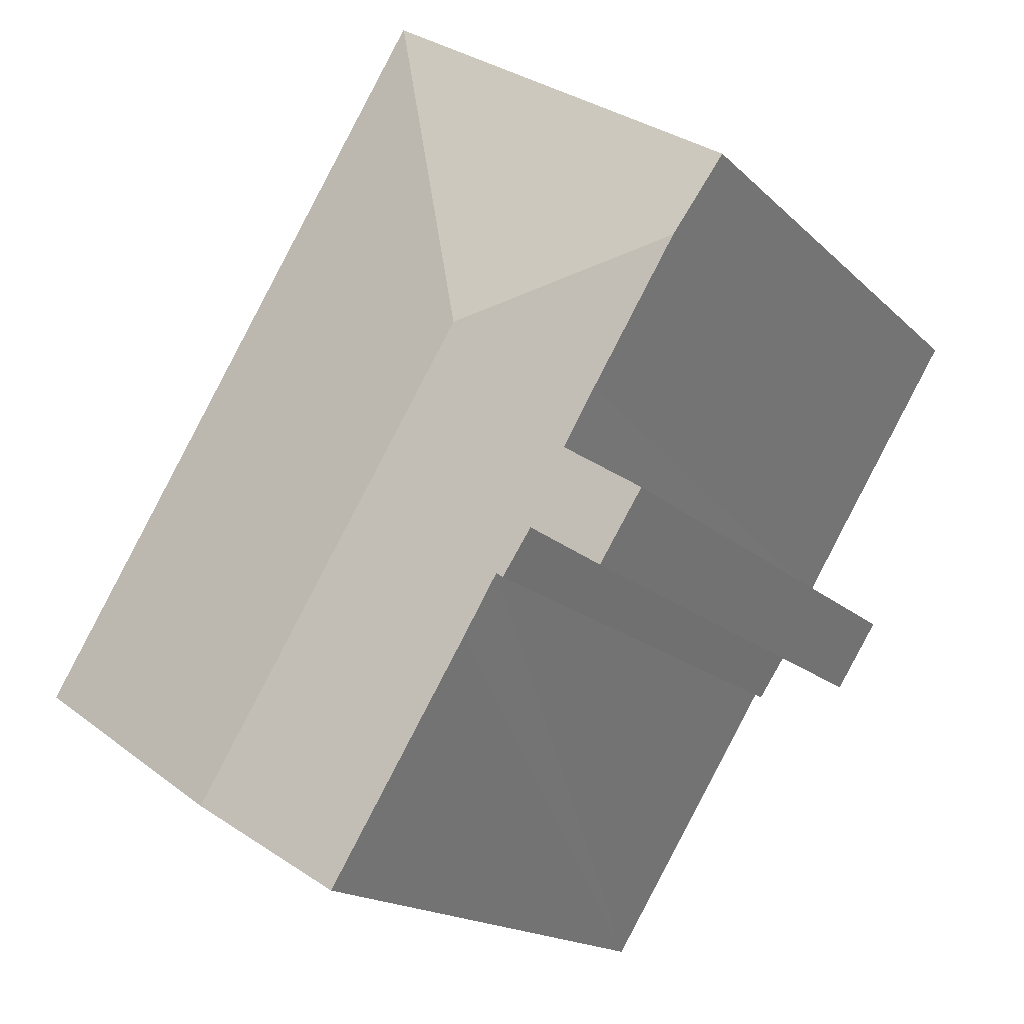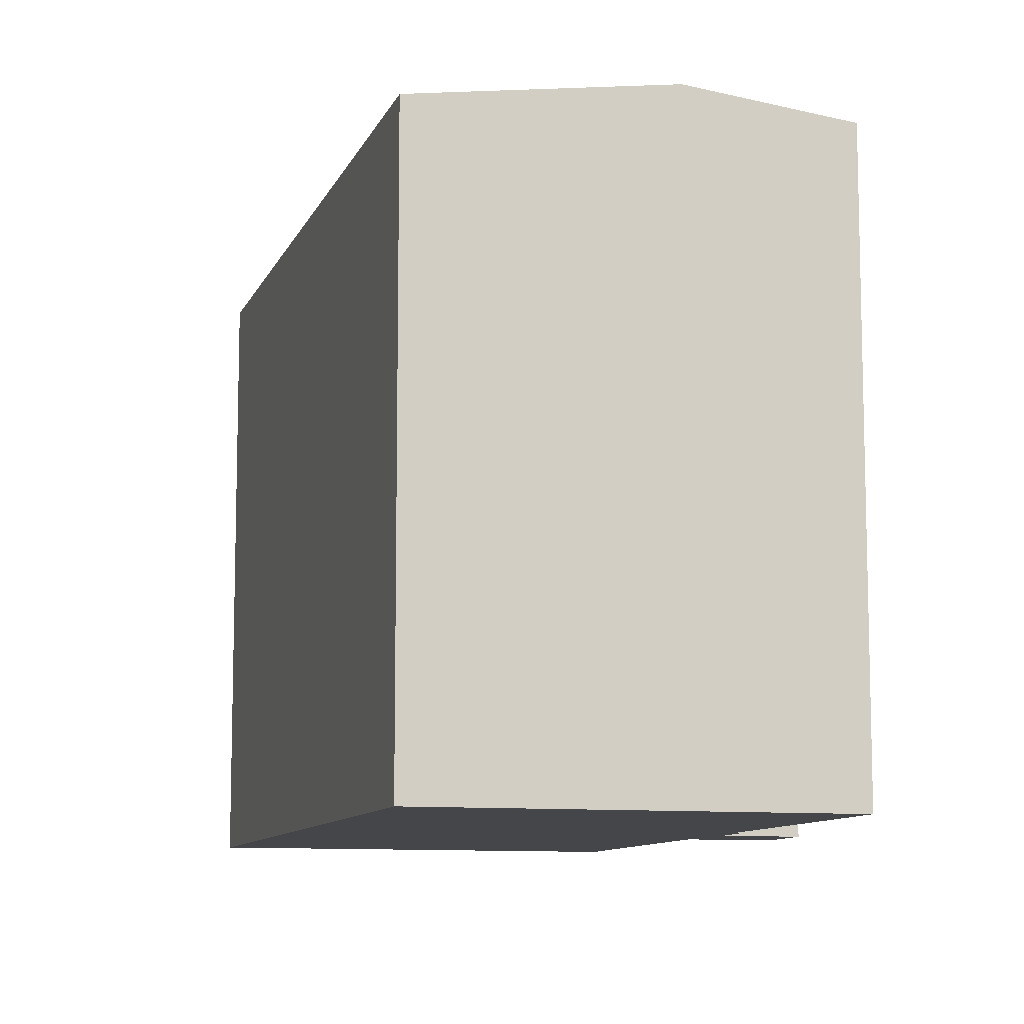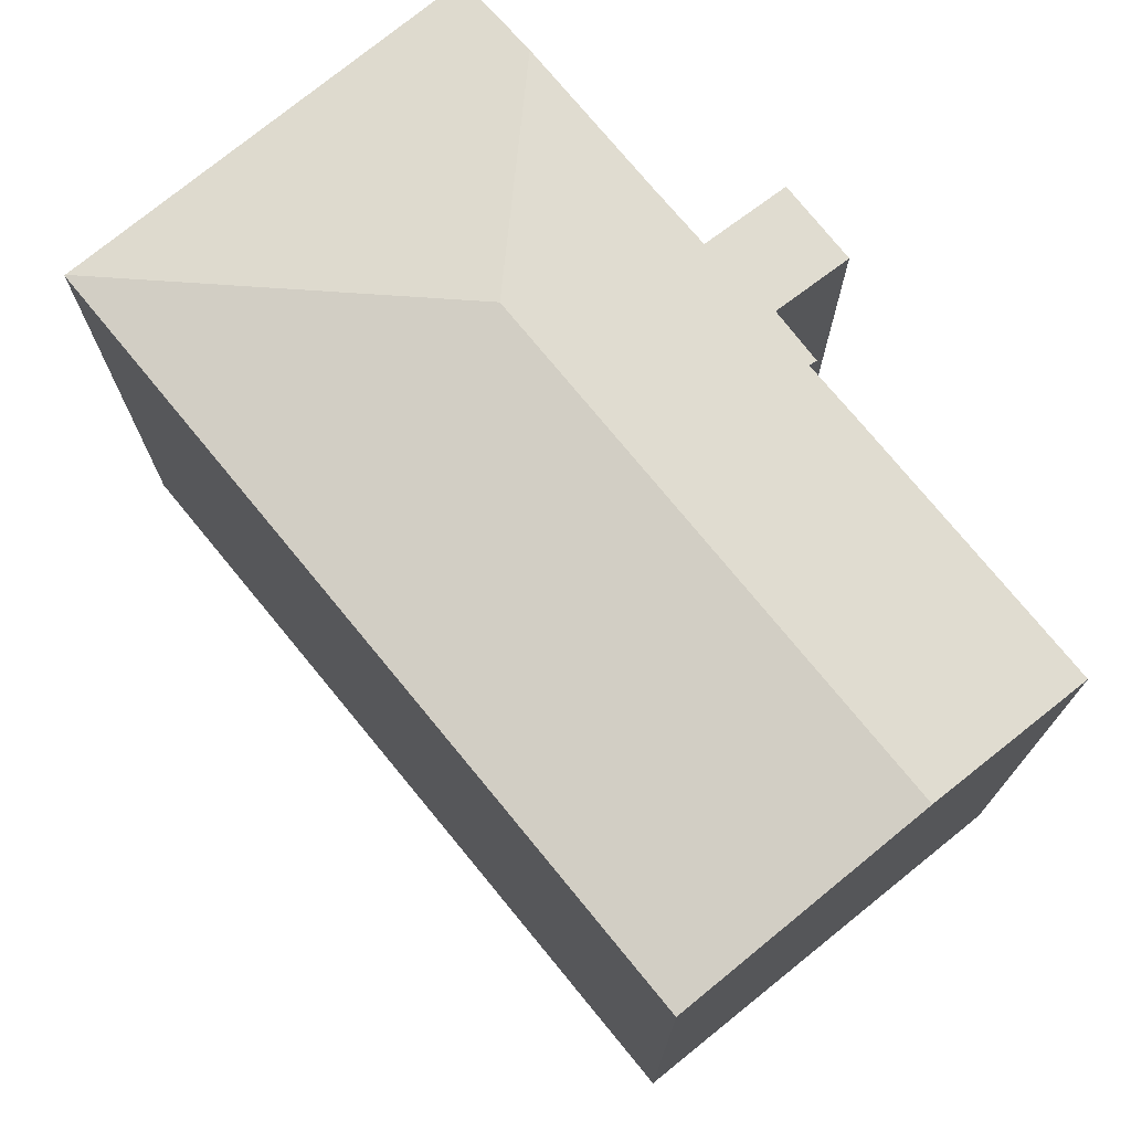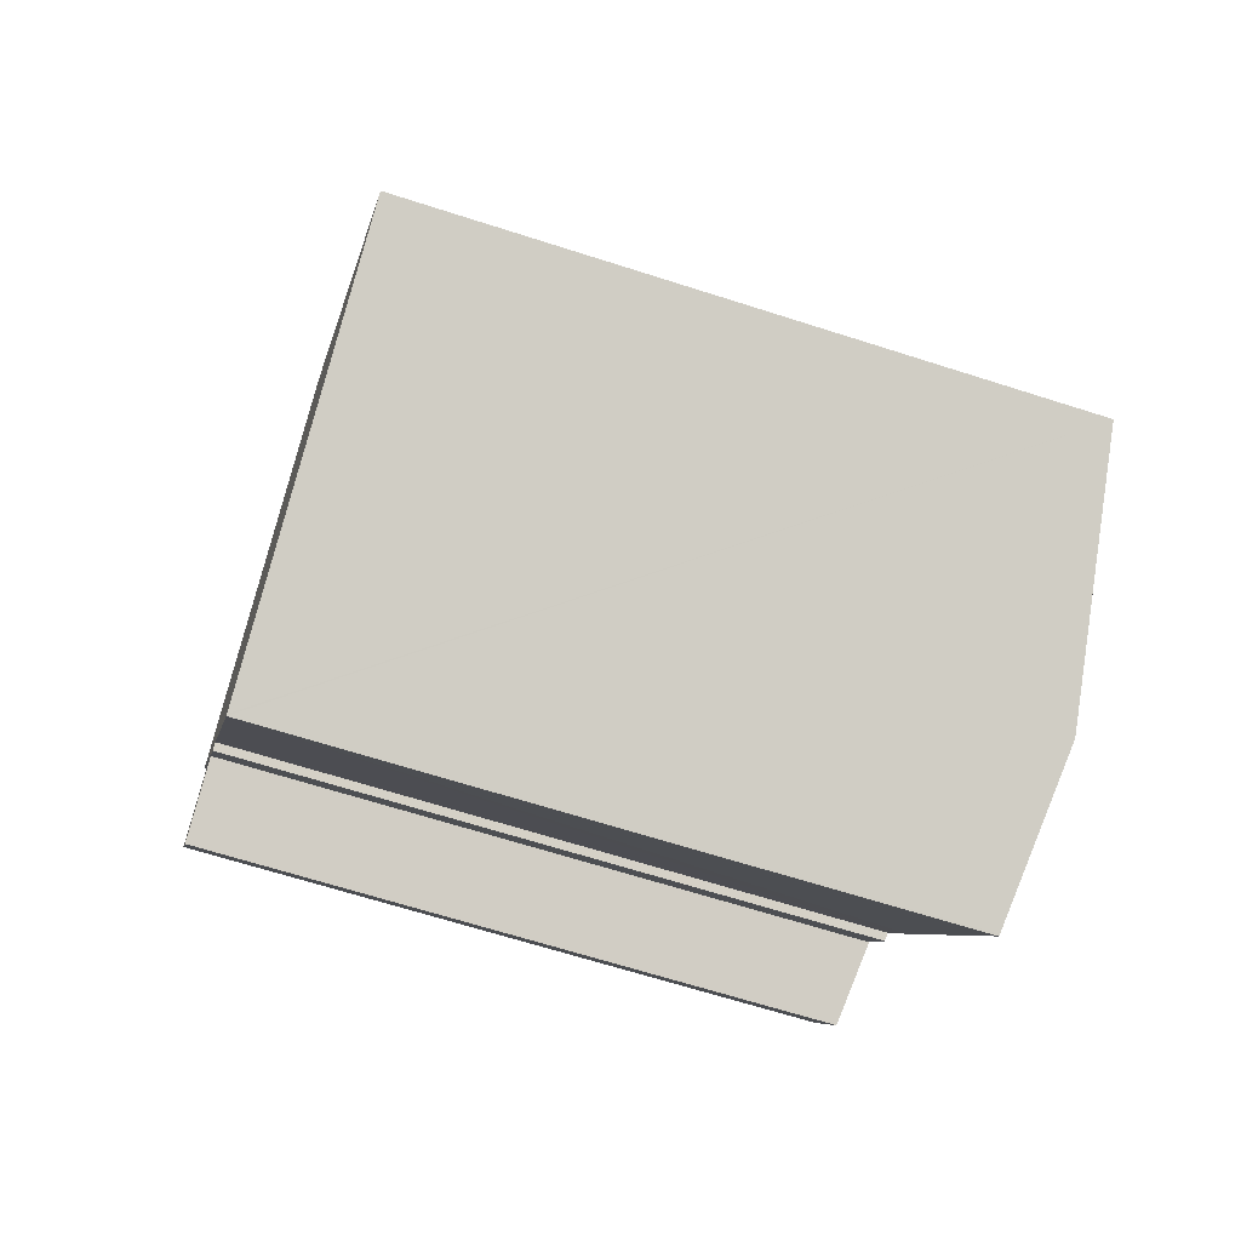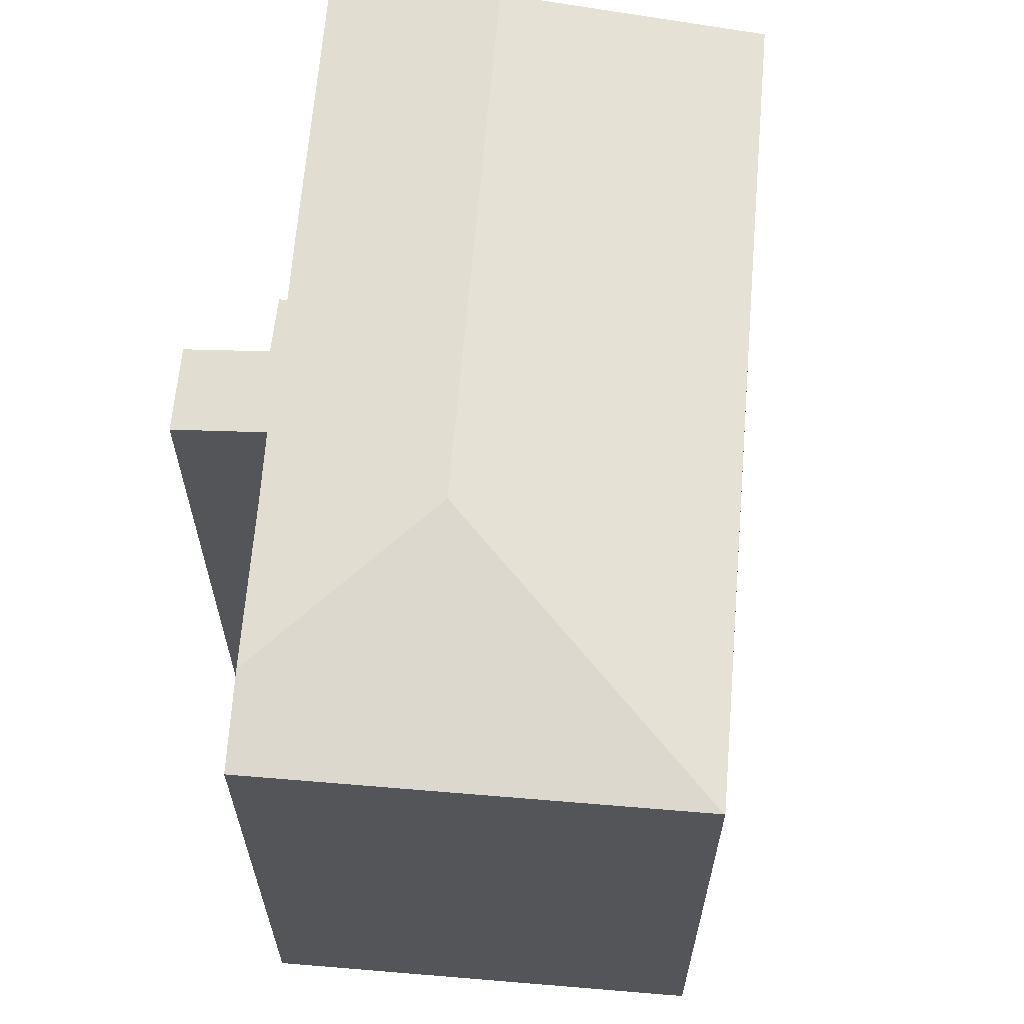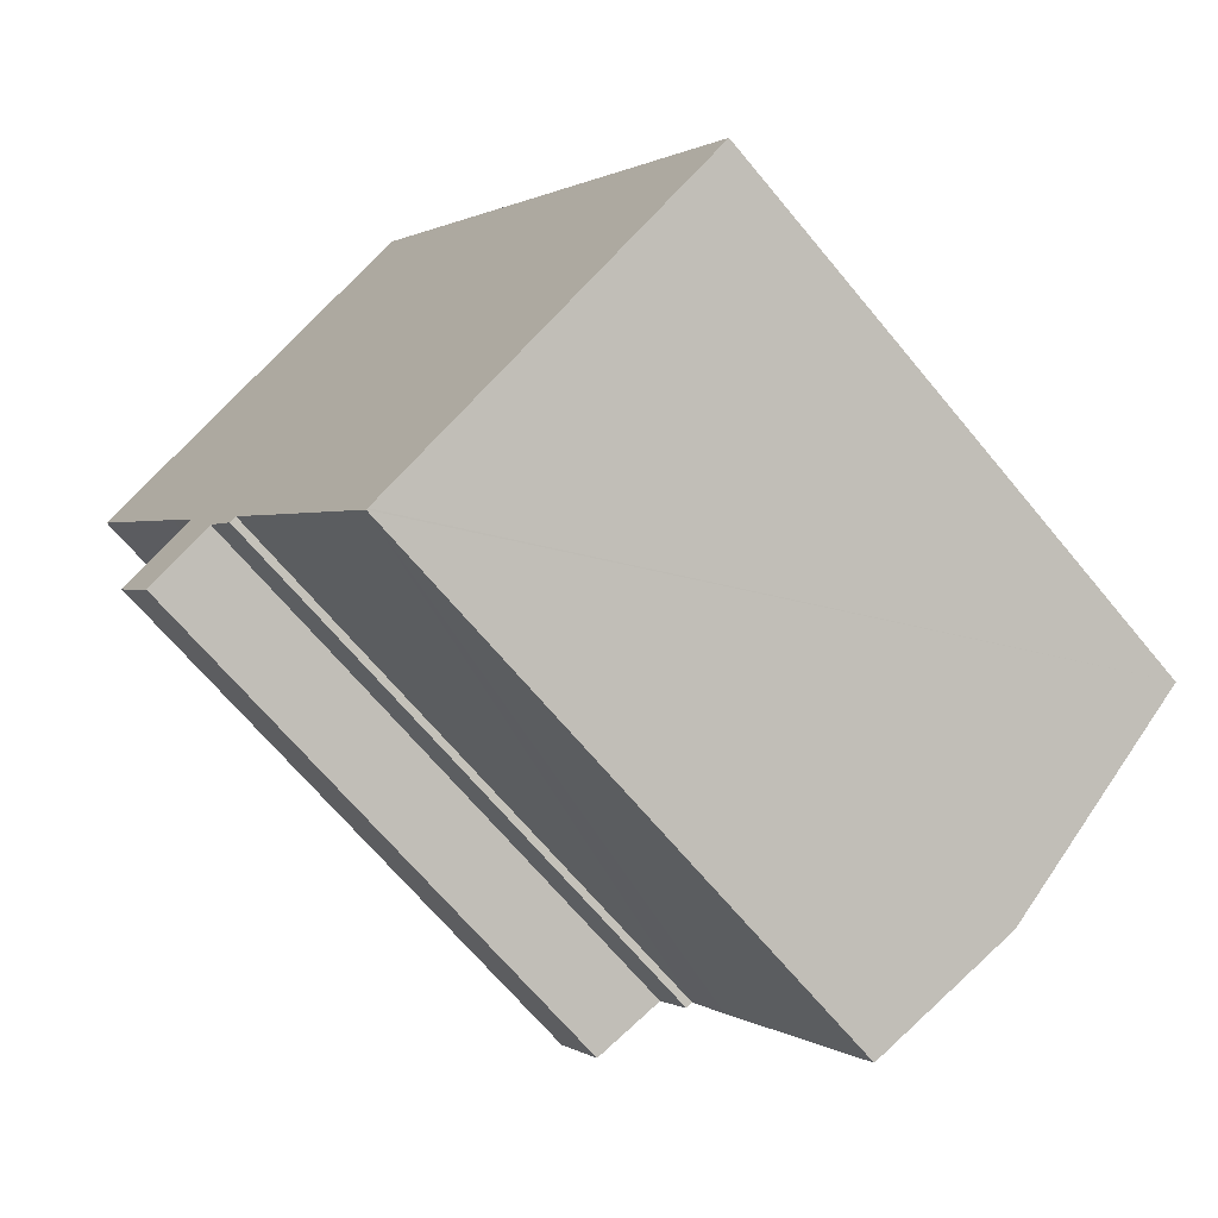
<metadata>
{"format":"obj","ext":"obj","renderer":"f3d","projection":"perspective","resolution":1024,"background":"white","views":[{"elev":-16.6,"azim":-151.1,"up":"+Z"},{"elev":-9.9,"azim":132.3,"up":"+Y"},{"elev":75.0,"azim":108.8,"up":"+Y"},{"elev":-65.2,"azim":72.0,"up":"+Z"},{"elev":65.2,"azim":-27.1,"up":"+Y"},{"elev":-67.4,"azim":39.6,"up":"+Z"}]}
</metadata>
<code>
v  5.515 16.81 -9.356
v  6.501 16.85 -10.45
v  6.331 16.82 -10.58
v  2.474 16.53 -8.655
v  3.672 16.54 -10.53
v  4.518 16.84 -7.352
v  7.475 16.84 -12.04
v  11.41 16.85 -18.27
v  11.37 16.84 -18.29
v  15.19 17.42 -15.87
v  3.626 16.84 -5.869
v  1.298 16.85 -2.101
v  7.505 17.42 -3.543
v  0 16.53 1.012e-15
v  9.736 16.53 6.06
v  15.91 16.53 -3.858
v  9.755 16.53 6.072
v  18.05 16.54 -7.297
v  19.14 16.54 -9.046
v  21.07 16.54 -12.15
v  11.37 1.12e-15 -18.29
v  11.41 1.118e-15 -18.27
v  21.07 7.441e-16 -12.15
v  15.19 9.719e-16 -15.87
v  6.501 6.398e-16 -10.45
v  6.331 6.477e-16 -10.58
v  5.515 5.729e-16 -9.356
v  3.672 6.448e-16 -10.53
v  7.475 7.373e-16 -12.04
v  2.474 5.3e-16 -8.655
v  4.518 4.502e-16 -7.352
v  3.626 3.594e-16 -5.869
v  0 0 0
v  1.298 1.286e-16 -2.101
v  9.755 -3.718e-16 6.072
v  9.736 -3.711e-16 6.06
v  15.91 2.362e-16 -3.858
v  19.14 5.539e-16 -9.046
v  18.05 4.468e-16 -7.297
g defaultobject
f 1 2 3
f 4 1 5
f 1 4 6
f 7 8 9
f 8 7 10
f 10 7 2
f 10 2 1
f 10 1 6
f 10 6 11
f 10 11 12
f 10 12 13
f 14 13 12
f 13 14 15
f 16 15 17
f 15 16 13
f 13 16 10
f 10 16 18
f 10 18 19
f 10 19 20
f 8 21 9
f 21 8 10
f 21 10 20
f 21 20 22
f 22 20 23
f 22 23 24
f 25 3 2
f 3 25 26
f 27 5 1
f 5 27 28
f 21 7 9
f 7 21 2
f 2 21 25
f 25 21 29
f 26 1 3
f 1 26 27
f 28 4 5
f 4 28 30
f 31 11 6
f 11 31 12
f 12 31 14
f 14 31 32
f 14 32 33
f 33 32 34
f 4 31 6
f 31 4 30
f 33 15 14
f 15 33 17
f 17 33 35
f 35 33 36
f 35 16 17
f 16 35 18
f 18 35 19
f 19 35 37
f 19 37 20
f 20 37 23
f 23 37 38
f 38 37 39
f 34 36 33
f 28 27 30
f 36 37 35
f 37 36 34
f 37 34 32
f 37 32 31
f 37 31 30
f 37 30 27
f 37 27 25
f 25 27 26
f 25 39 37
f 39 25 29
f 39 29 21
f 39 21 38
f 38 21 23
f 23 21 24

</code>
